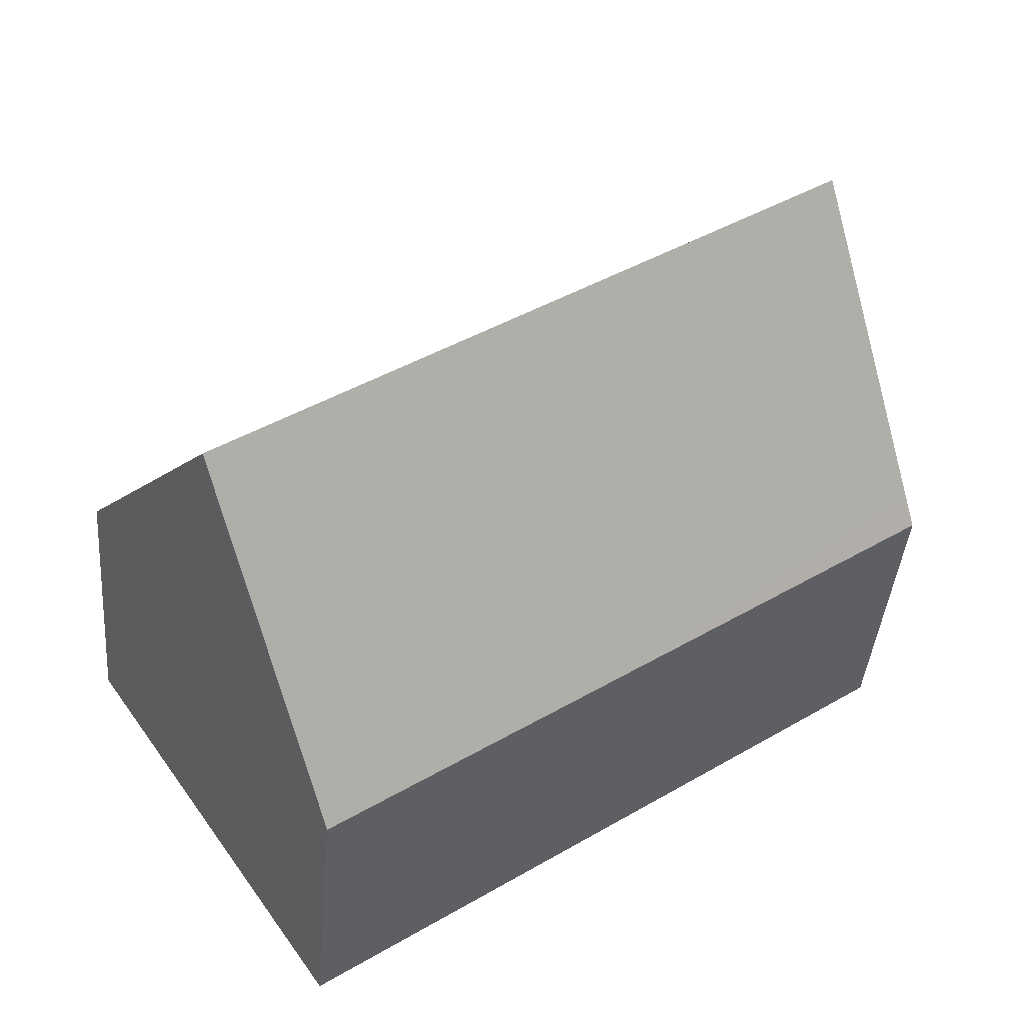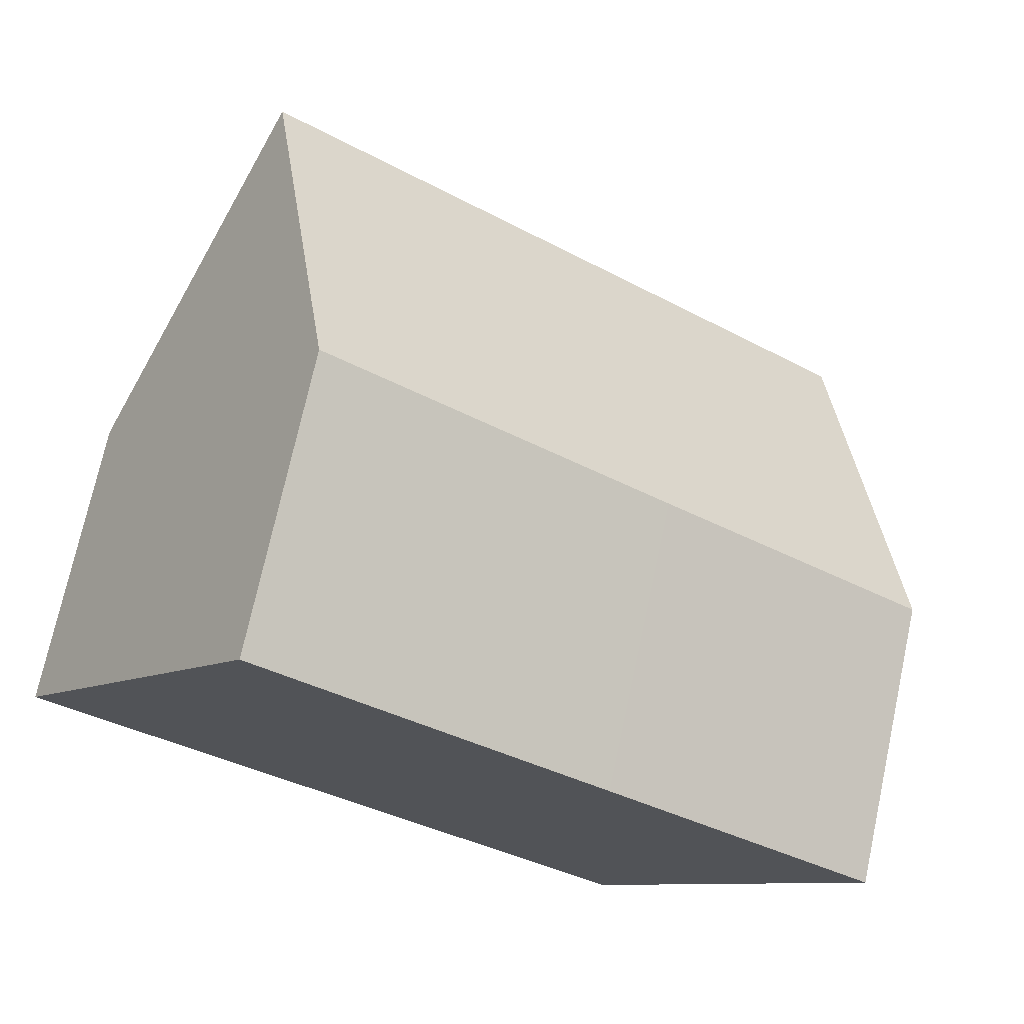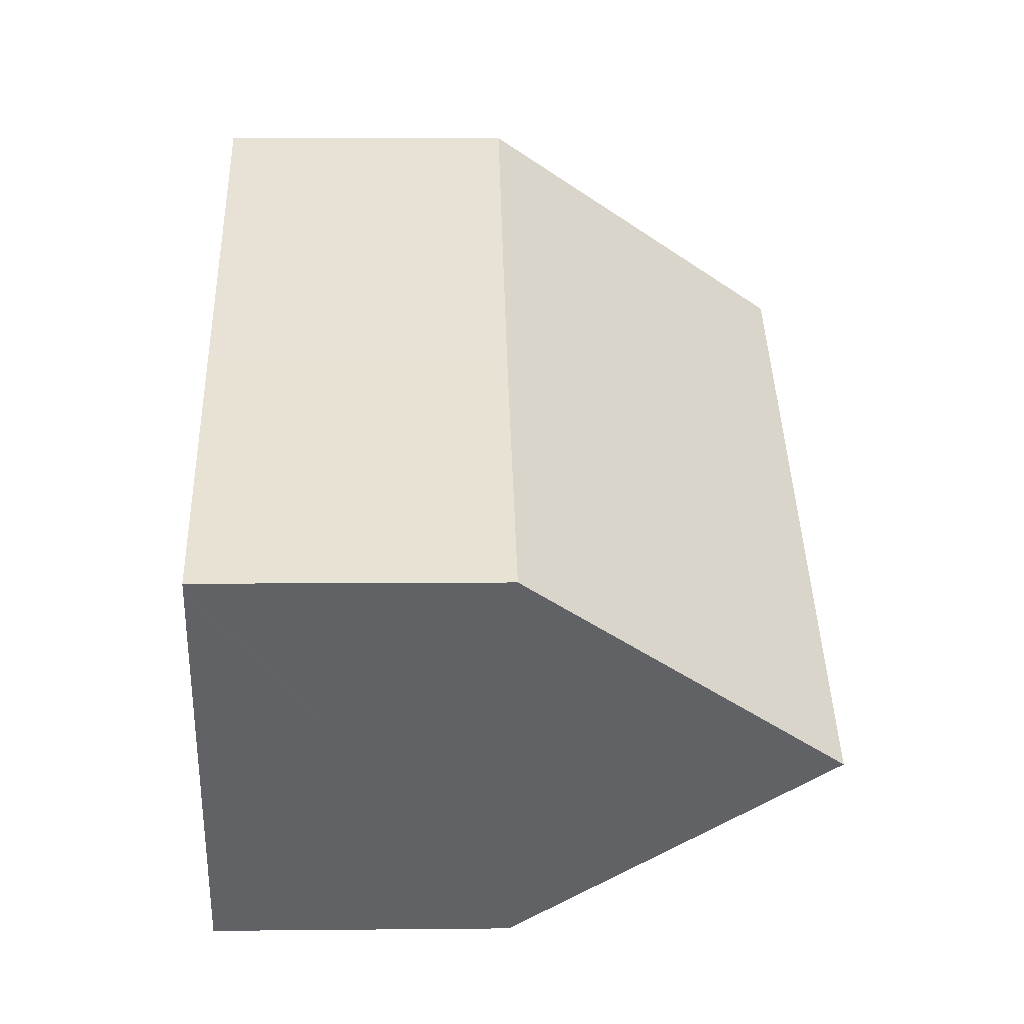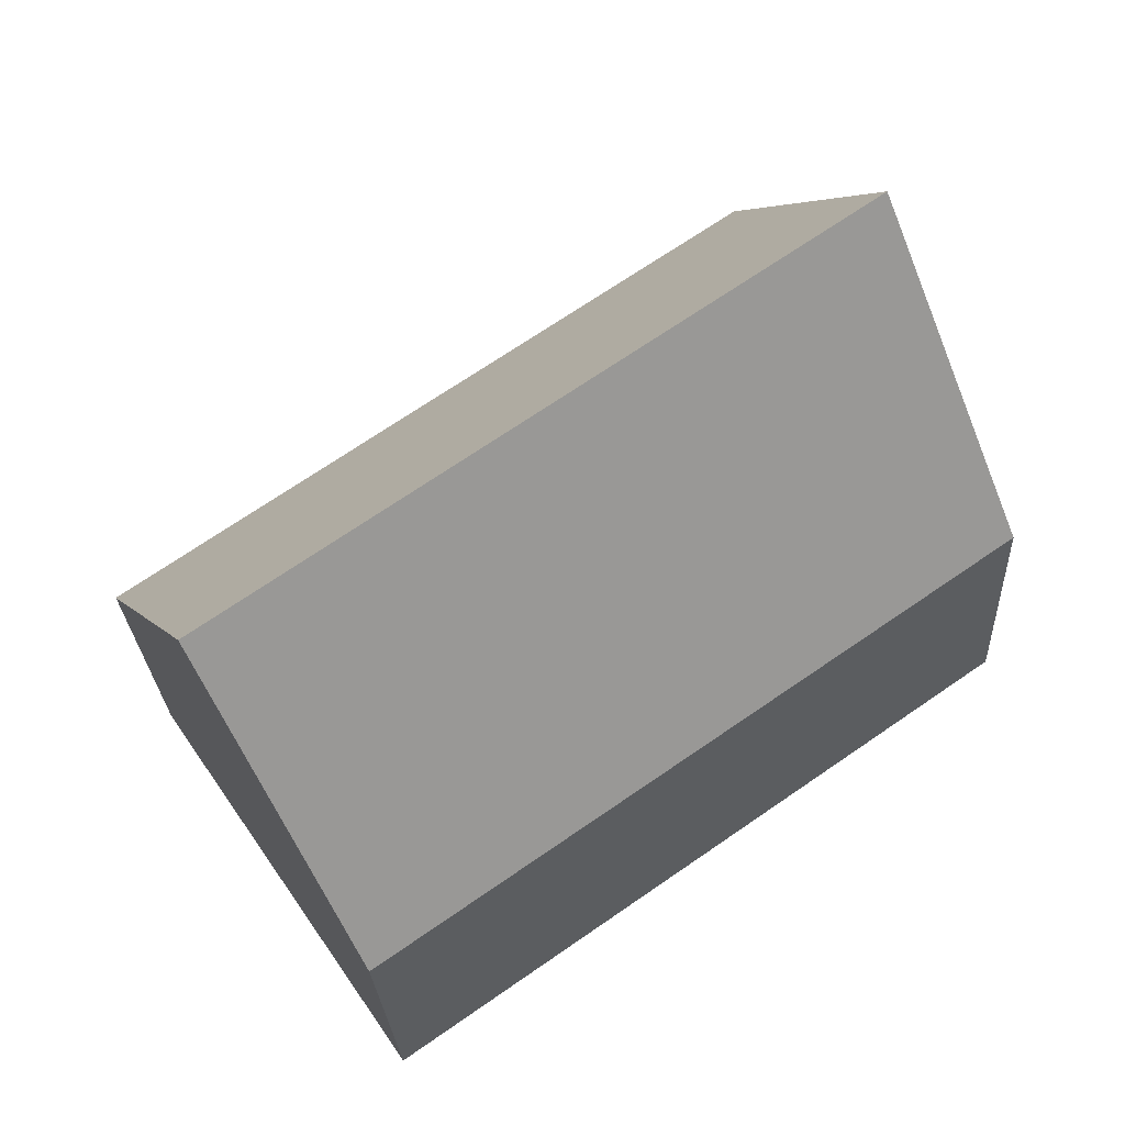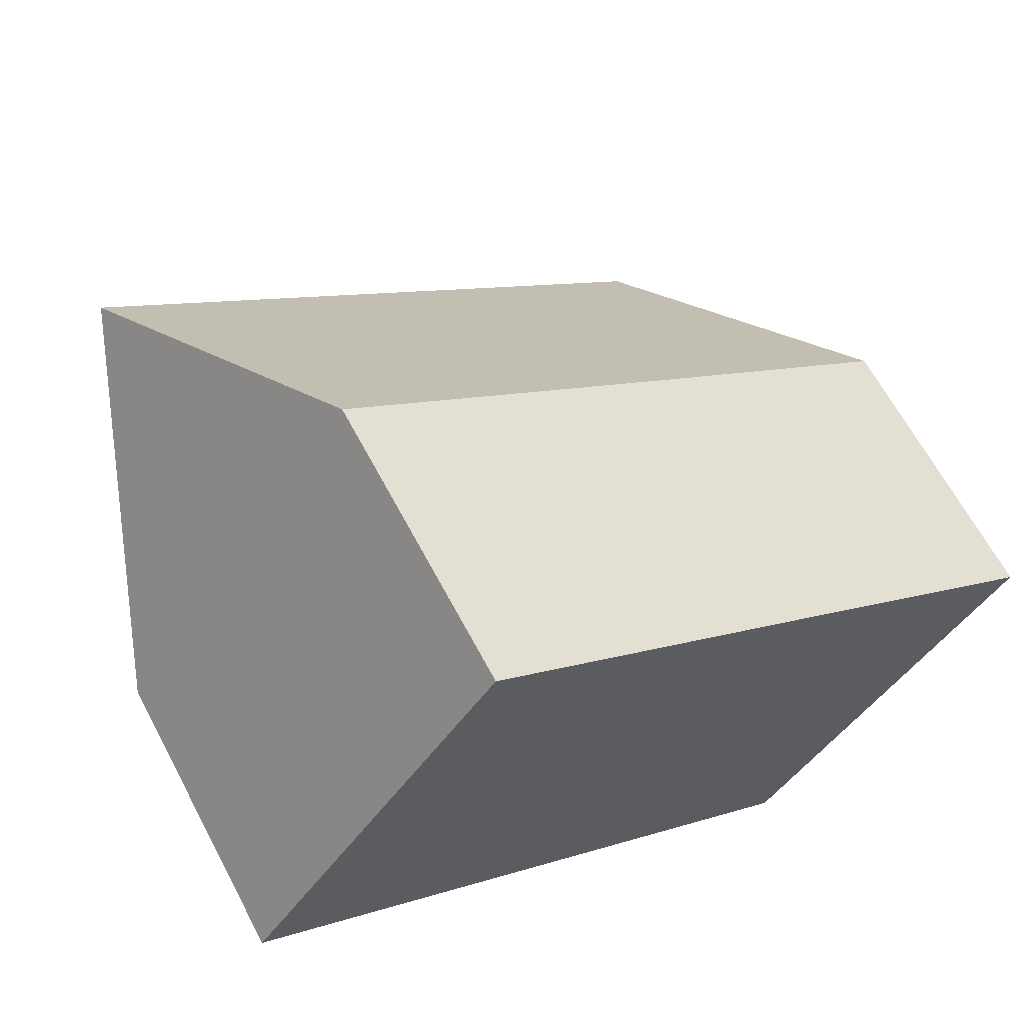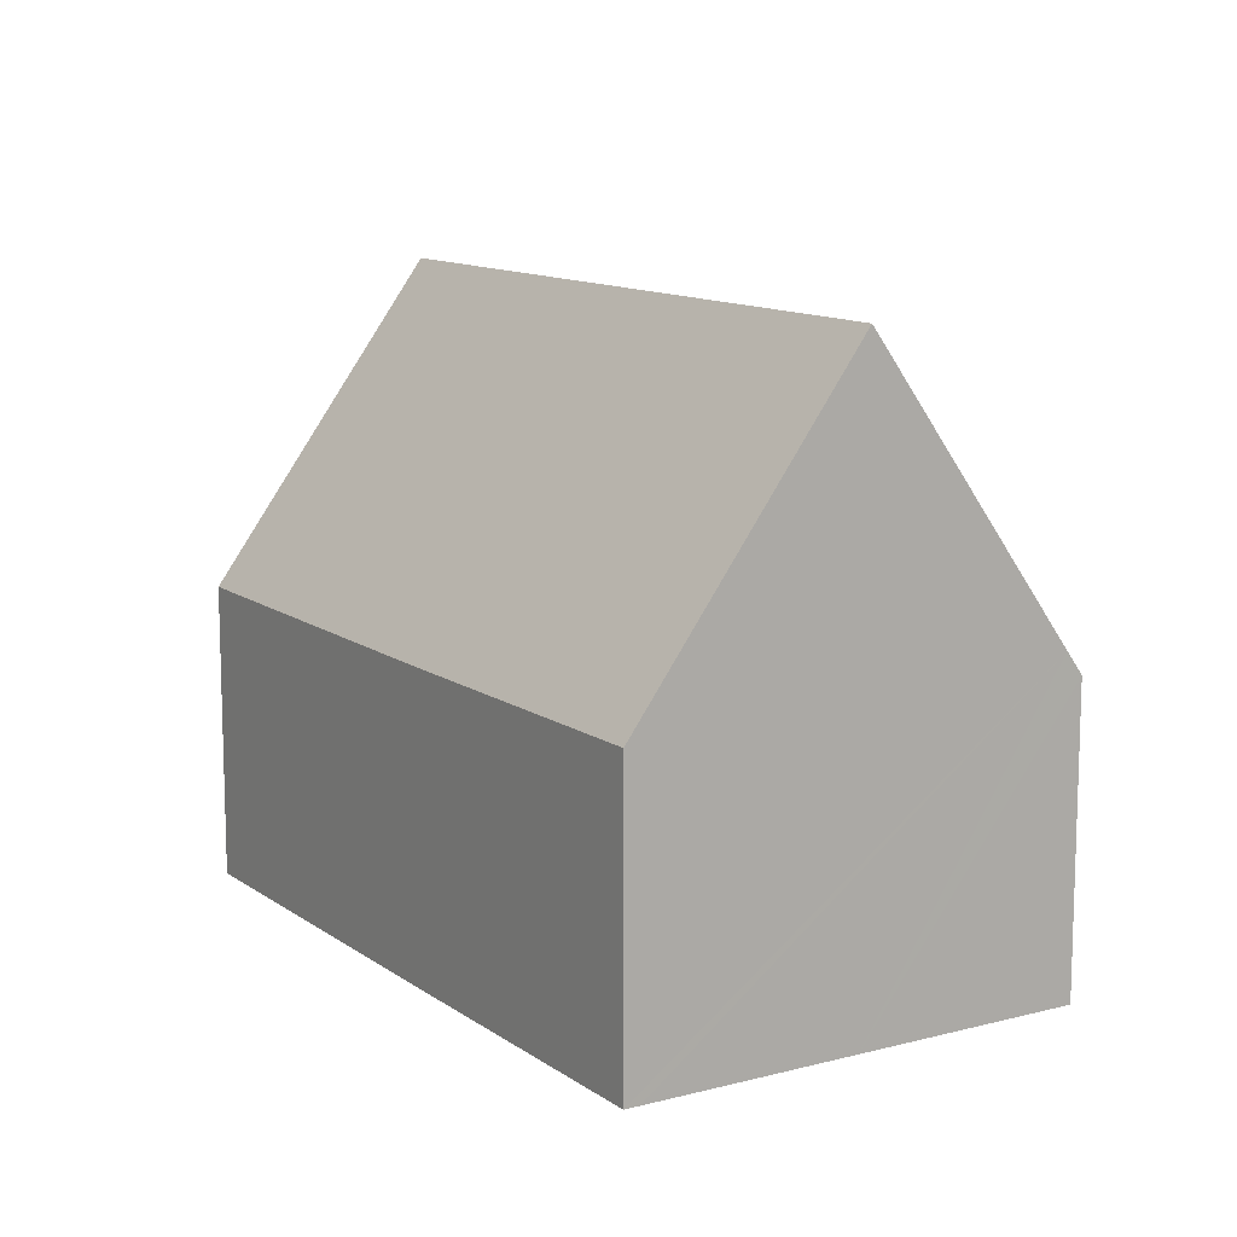
<metadata>
{"format":"obj","ext":"obj","renderer":"f3d","projection":"perspective","resolution":1024,"background":"white","views":[{"elev":-40.7,"azim":175.2,"up":"+Z"},{"elev":72.7,"azim":12.2,"up":"+Z"},{"elev":5.2,"azim":88.1,"up":"+Z"},{"elev":-26.1,"azim":-177.1,"up":"+Z"},{"elev":64.5,"azim":-27.9,"up":"+Z"},{"elev":12.0,"azim":92.5,"up":"+Y"}]}
</metadata>
<code>
v  0.209 6.806 0.309
v  5.795 6.31 -4.028
v  0 6.299 3.857e-16
v  2.768 13.02 4.097
v  15.84 13.02 -5.012
v  7.101 6.313 -4.936
v  13.27 6.828 -8.775
v  13.06 6.325 -9.081
v  18.43 6.759 -1.208
v  12.75 6.291 3.173
v  18.62 6.314 -0.937
v  8.828 6.303 5.896
v  5.53 6.314 8.185
v  5.348 6.754 7.917
v  13.06 5.561e-16 -9.081
v  7.101 3.022e-16 -4.936
v  5.795 2.466e-16 -4.028
v  0 0 0
v  0.209 -1.892e-17 0.309
v  2.768 -2.509e-16 4.097
v  5.53 -5.012e-16 8.185
v  5.348 -4.848e-16 7.917
v  8.828 -3.61e-16 5.896
v  12.75 -1.943e-16 3.173
v  18.62 5.737e-17 -0.937
v  18.43 7.397e-17 -1.208
v  15.84 3.069e-16 -5.012
v  13.27 5.373e-16 -8.775
g defaultobject
f 1 2 3
f 2 1 4
f 2 4 5
f 2 5 6
f 6 5 7
f 6 7 8
f 9 10 11
f 10 9 5
f 10 5 4
f 10 4 12
f 12 4 13
f 13 4 14
f 15 6 8
f 6 15 16
f 6 16 2
f 2 16 3
f 3 16 17
f 3 17 18
f 1 14 4
f 14 1 3
f 14 3 18
f 14 18 19
f 14 19 20
f 14 20 13
f 13 20 21
f 21 20 22
f 21 12 13
f 12 21 10
f 10 21 23
f 10 23 24
f 10 24 11
f 11 24 25
f 9 7 5
f 7 9 11
f 7 11 25
f 7 25 26
f 7 26 27
f 7 27 8
f 8 27 15
f 15 27 28
f 24 26 25
f 26 24 27
f 27 24 28
f 28 24 23
f 28 23 15
f 15 23 16
f 16 23 21
f 16 21 22
f 16 22 20
f 16 20 17
f 17 20 19
f 17 19 18

</code>
